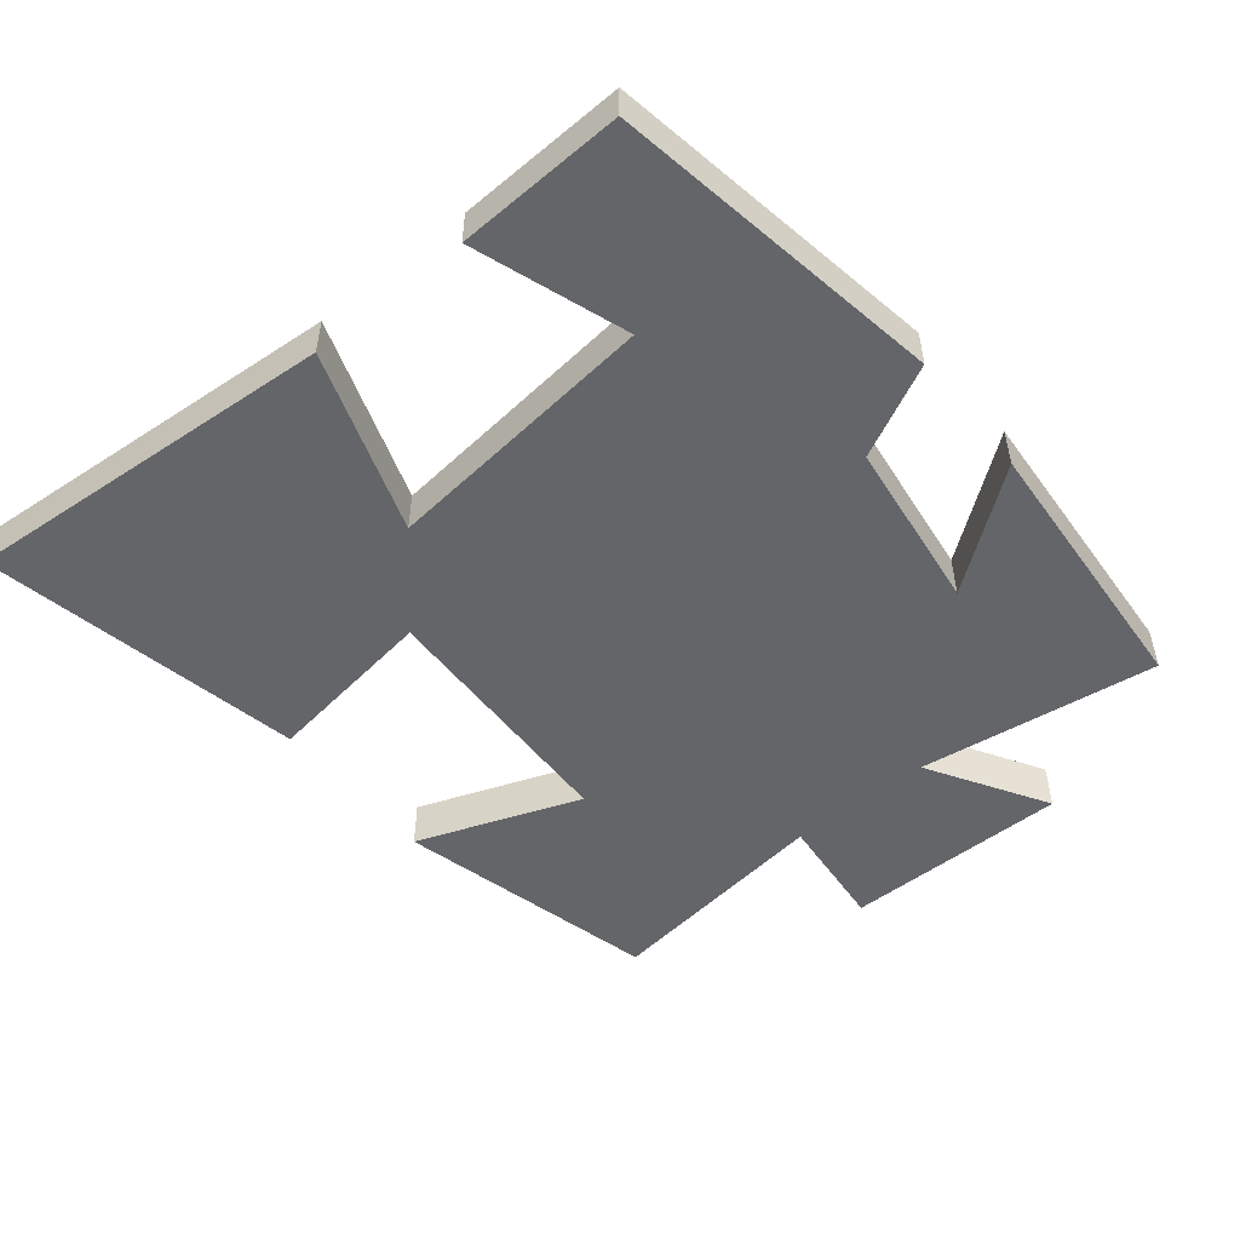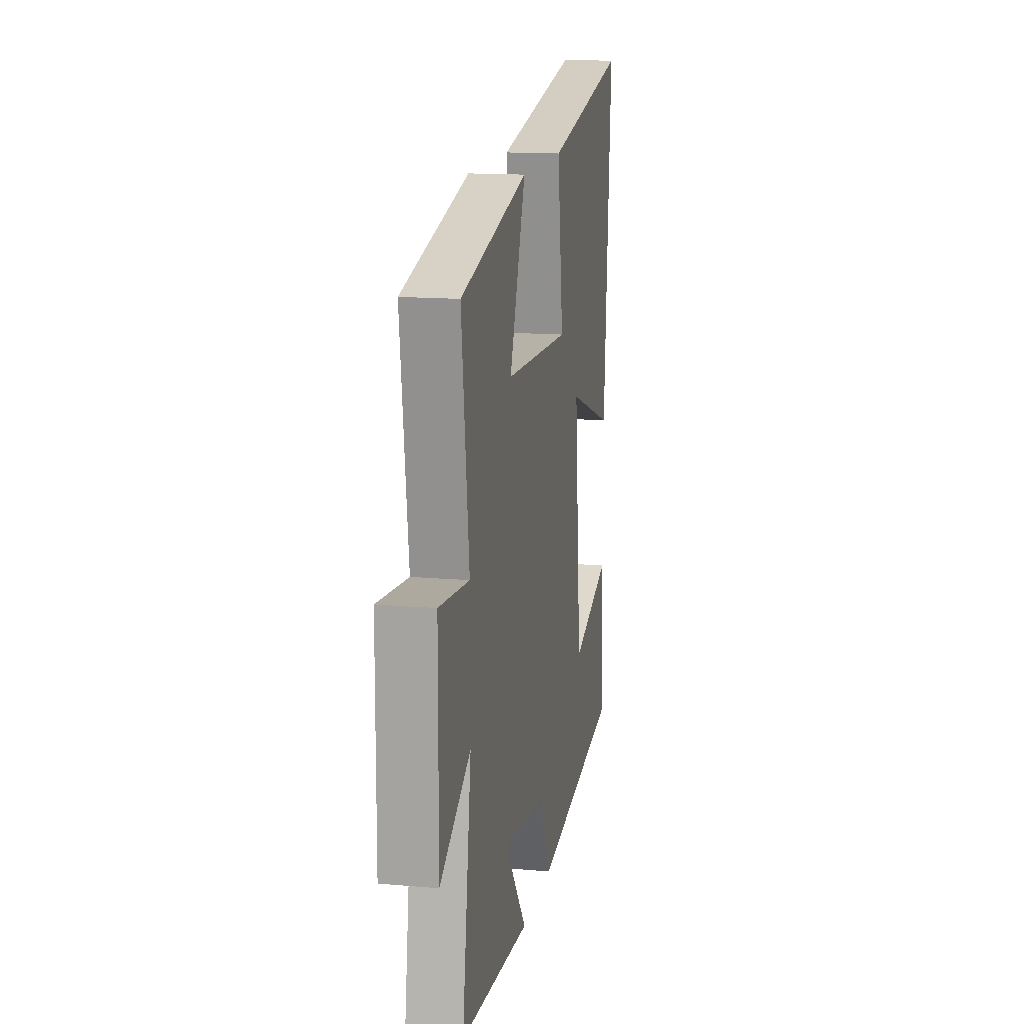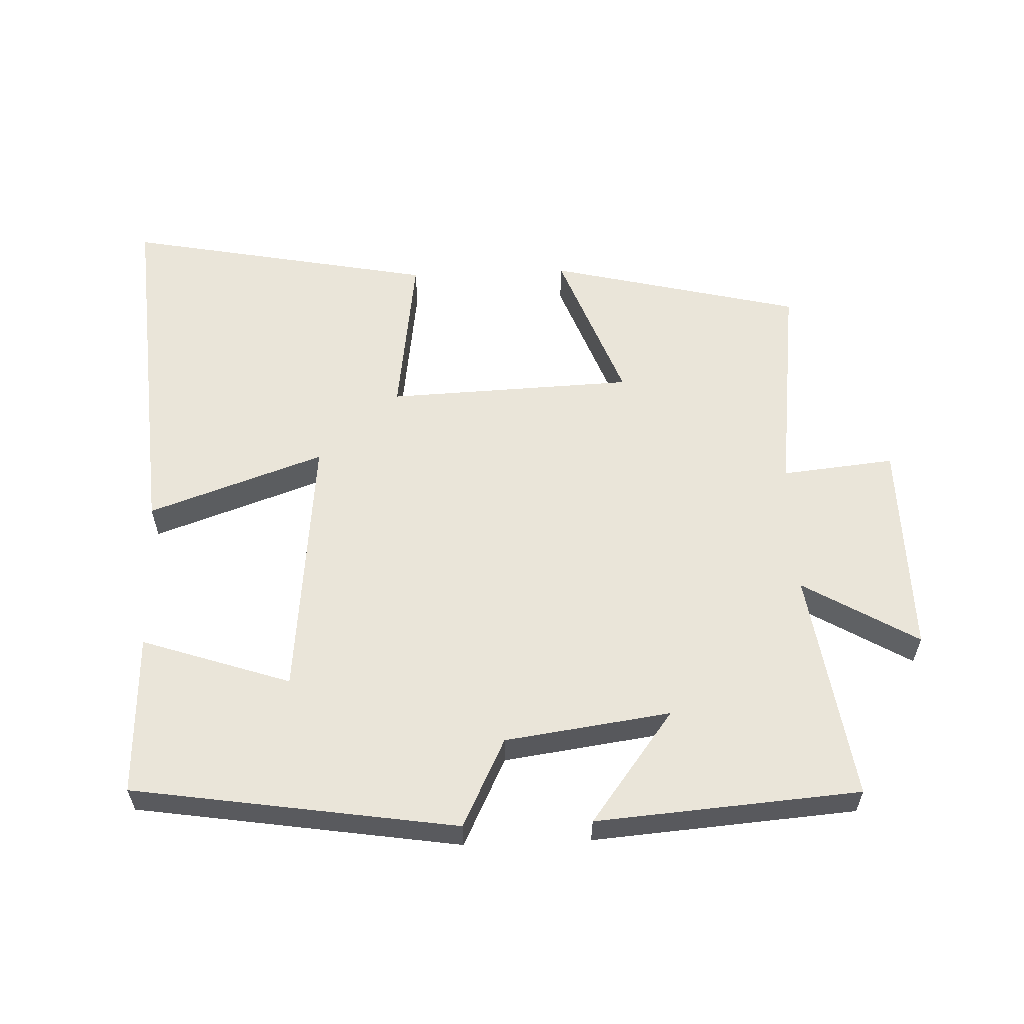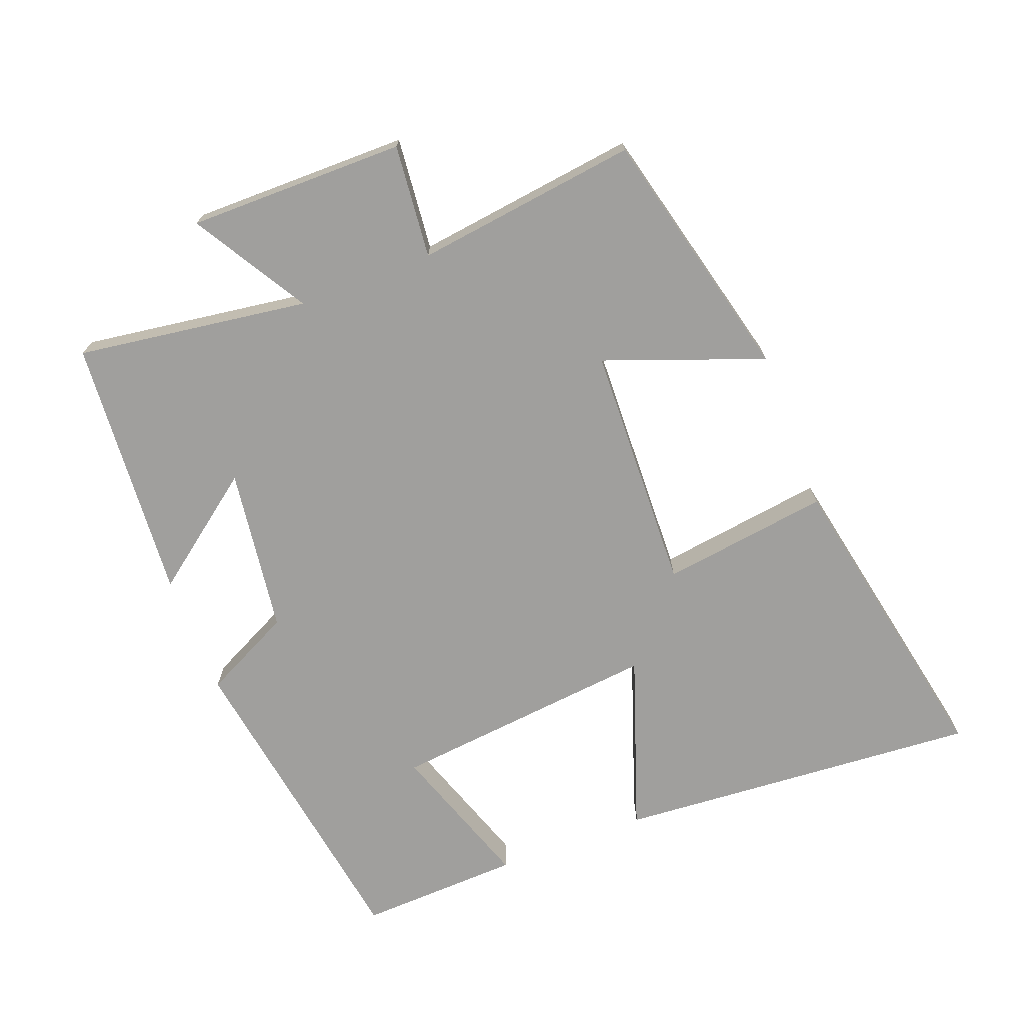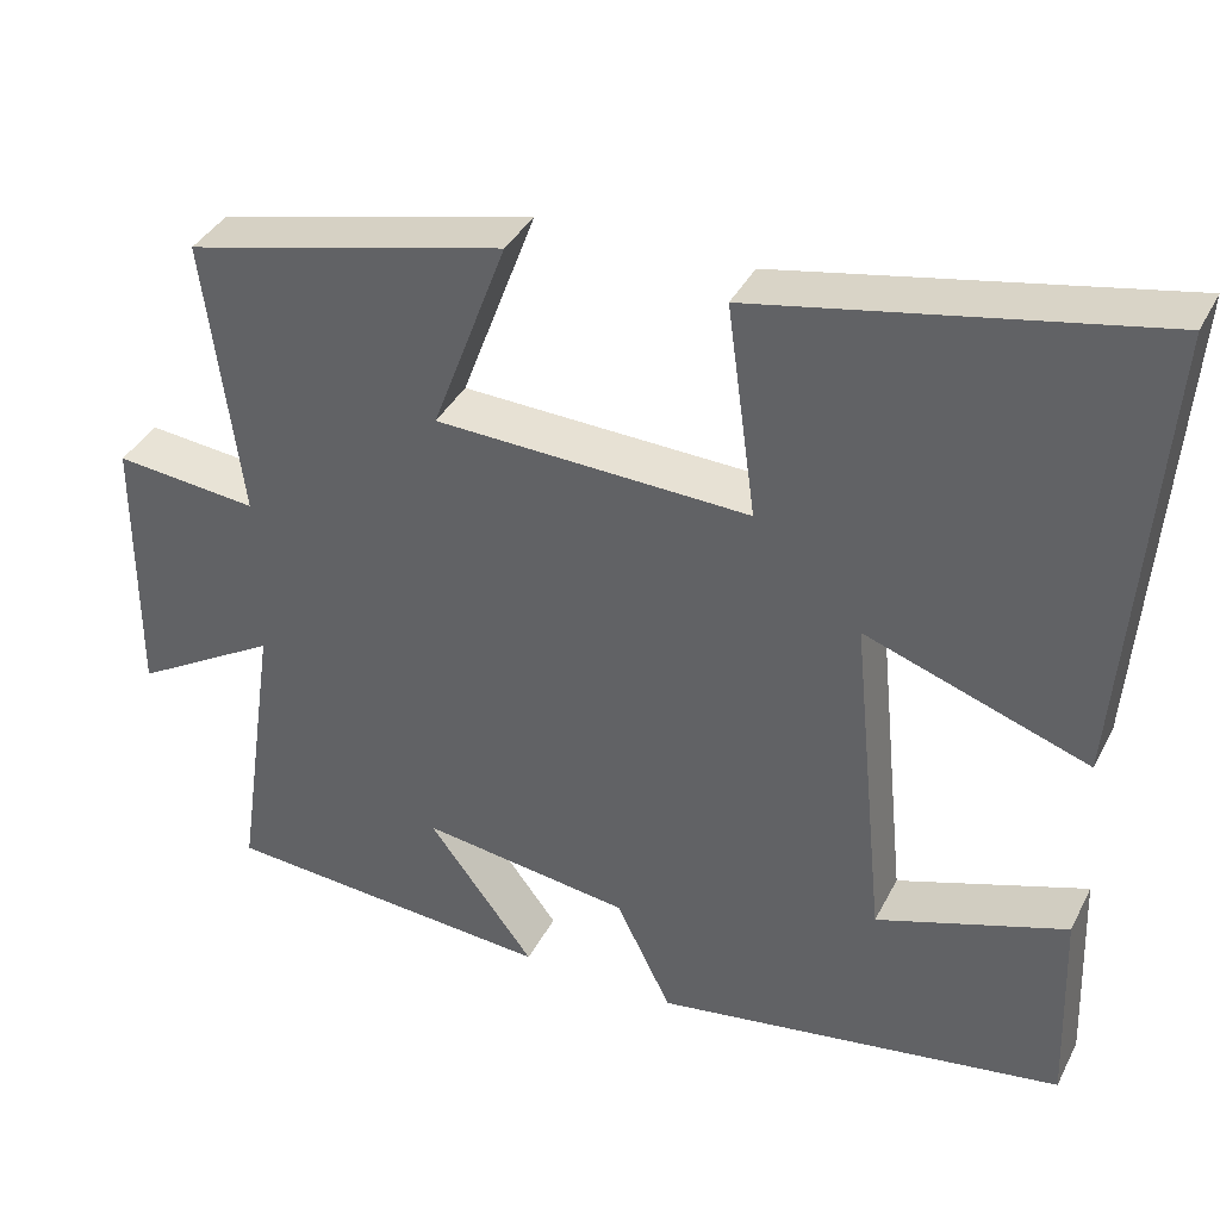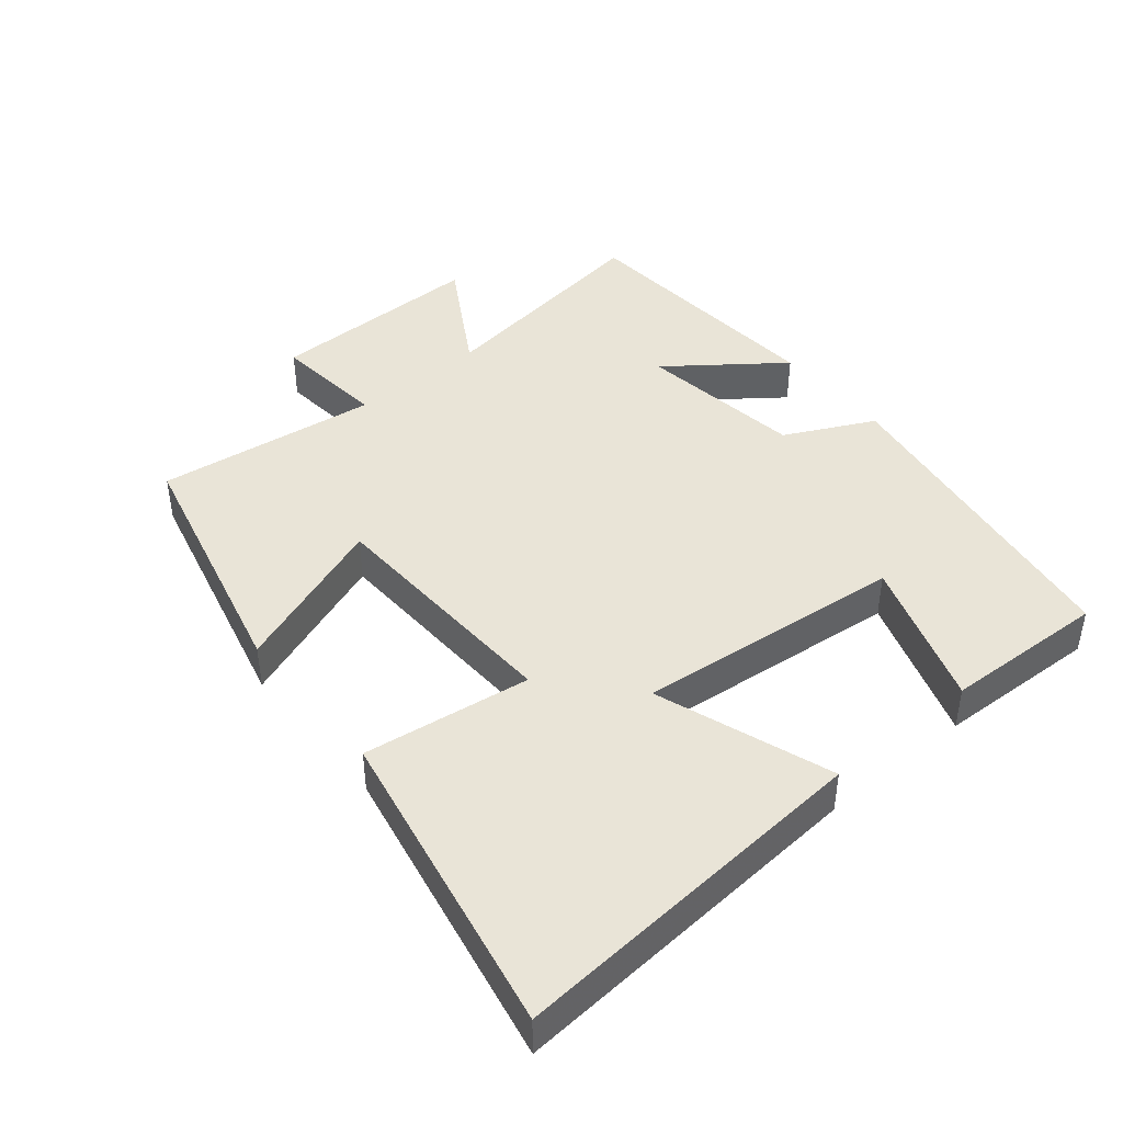
<metadata>
{"format":"obj","ext":"obj","renderer":"f3d","projection":"perspective","resolution":1024,"background":"white","views":[{"elev":-51.4,"azim":129.4,"up":"+Y"},{"elev":14.6,"azim":-79.1,"up":"+Z"},{"elev":58.3,"azim":177.7,"up":"+Y"},{"elev":-71.4,"azim":-68.9,"up":"+Y"},{"elev":38.0,"azim":24.7,"up":"+Z"},{"elev":43.3,"azim":50.4,"up":"+Y"}]}
</metadata>
<code>
v 0.541 0.07 0.59
v 0.5 0.07 0.048
v 0.239 0.07 0.139
v 0.279 0.07 -0.259
v 0.5 0.07 -0.184
v 0.509 0.07 -0.425
v 0.028 0.07 -0.5
v -0.037 0.07 -0.368
v -0.283 0.07 -0.334
v -0.158 0.07 -0.5
v -0.55 0.07 -0.47
v -0.5 0.07 -0.126
v -0.67 0.07 -0.227
v -0.668 0.07 0.095
v -0.5 0.07 0.078
v -0.542 0.07 0.408
v -0.166 0.07 0.5
v -0.254 0.07 0.265
v 0.114 0.07 0.251
v 0.08 0.07 0.5
v 0.541 0 0.59
v 0.5 0 0.048
v 0.239 0 0.139
v 0.279 0 -0.259
v 0.5 0 -0.184
v 0.509 0 -0.425
v 0.028 0 -0.5
v -0.037 0 -0.368
v -0.283 0 -0.334
v -0.158 0 -0.5
v -0.55 0 -0.47
v -0.5 0 -0.126
v -0.67 0 -0.227
v -0.668 0 0.095
v -0.5 0 0.078
v -0.542 0 0.408
v -0.166 0 0.5
v -0.254 0 0.265
v 0.114 0 0.251
v 0.08 0 0.5
f 1 2 3
f 20 1 3
f 19 20 3
f 18 19 3 4
f 15 16 17 18
f 15 18 4
f 12 13 14 15
f 12 15 4
f 9 10 11 12
f 8 9 12 4
f 6 7 8
f 5 6 8
f 4 5 8
f 23 22 21
f 23 21 40
f 23 40 39
f 24 23 39 38
f 38 37 36 35
f 24 38 35
f 35 34 33 32
f 24 35 32
f 32 31 30 29
f 24 32 29 28
f 28 27 26
f 28 26 25
f 28 25 24
f 1 21 22 2
f 2 22 23 3
f 3 23 24 4
f 4 24 25 5
f 5 25 26 6
f 6 26 27 7
f 7 27 28 8
f 8 28 29 9
f 9 29 30 10
f 10 30 31 11
f 11 31 32 12
f 12 32 33 13
f 13 33 34 14
f 14 34 35 15
f 15 35 36 16
f 16 36 37 17
f 17 37 38 18
f 18 38 39 19
f 19 39 40 20
f 20 40 21 1

</code>
